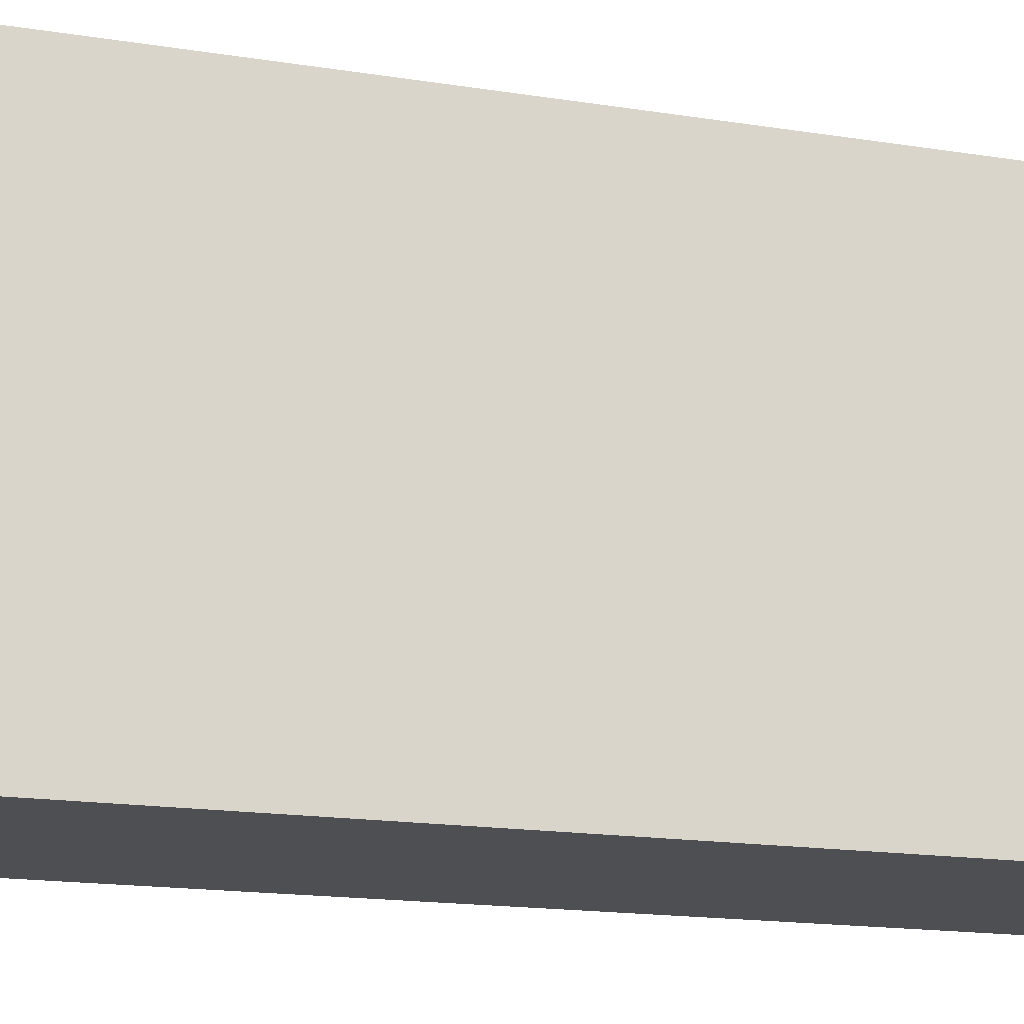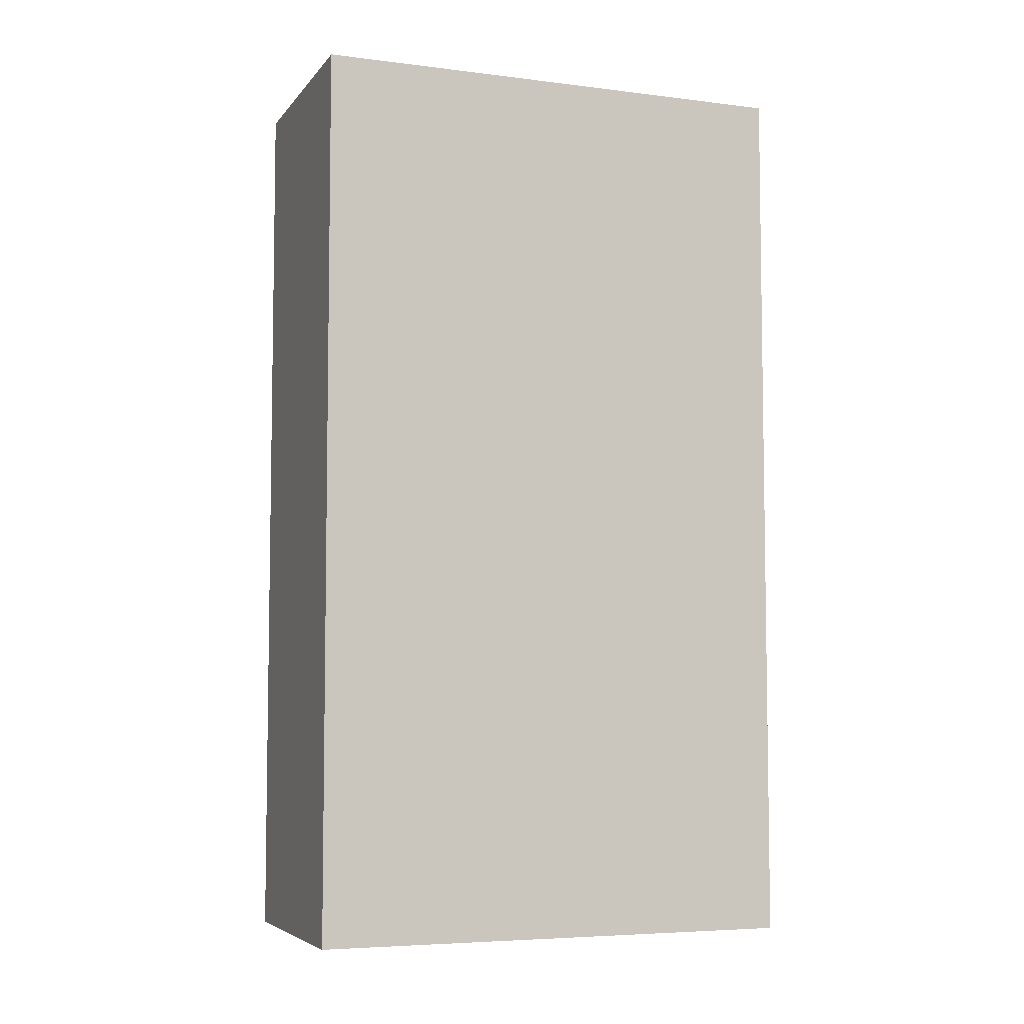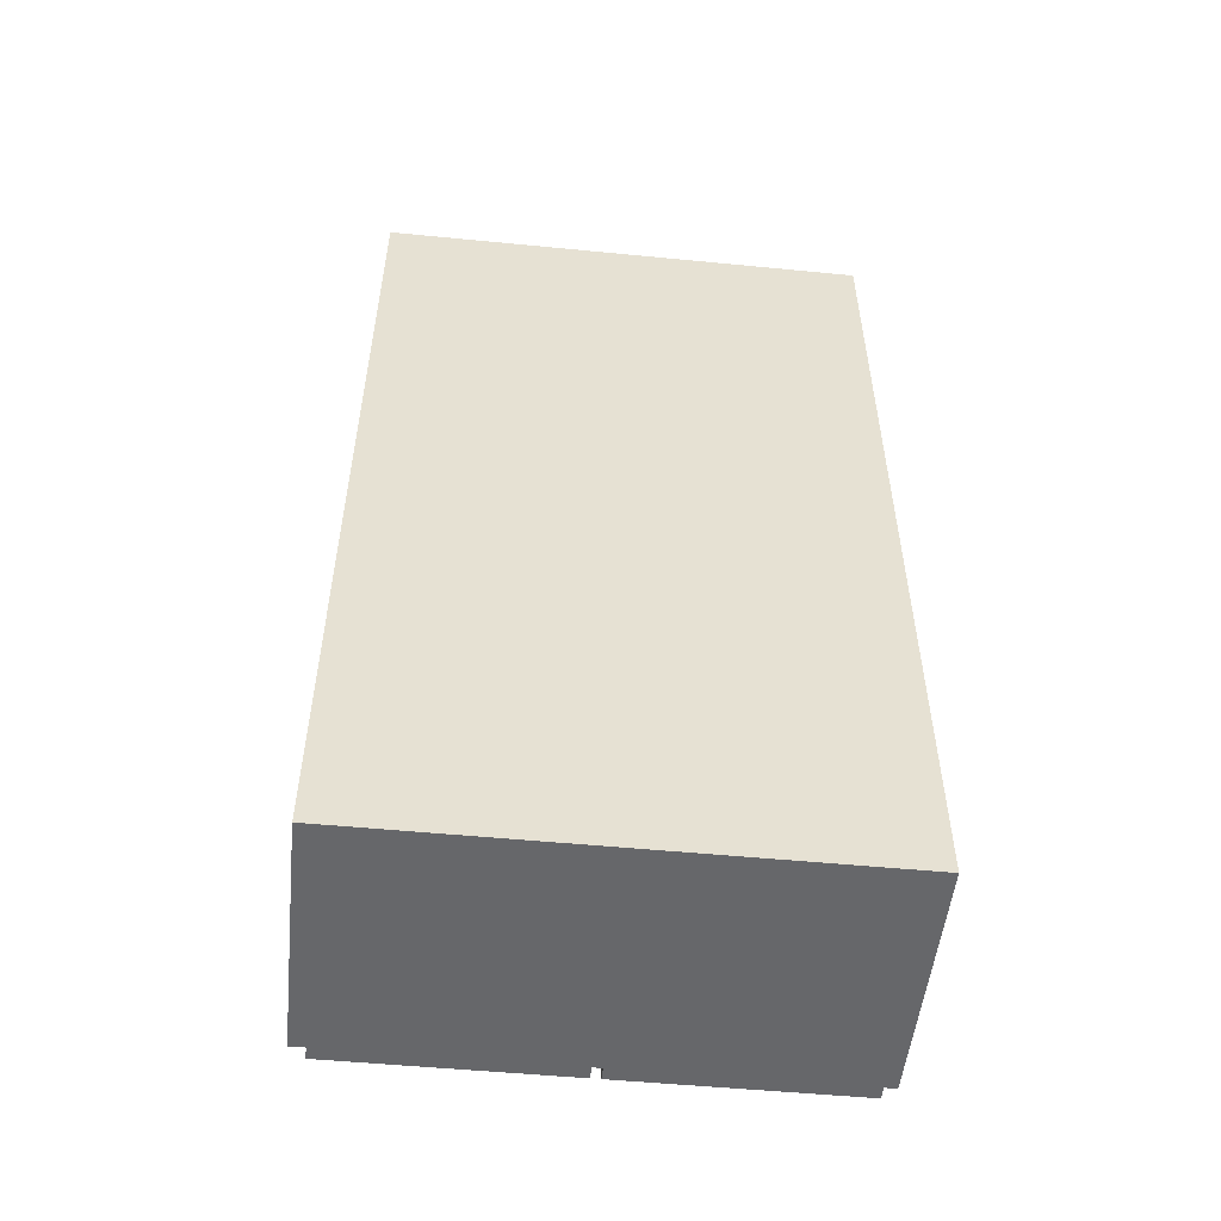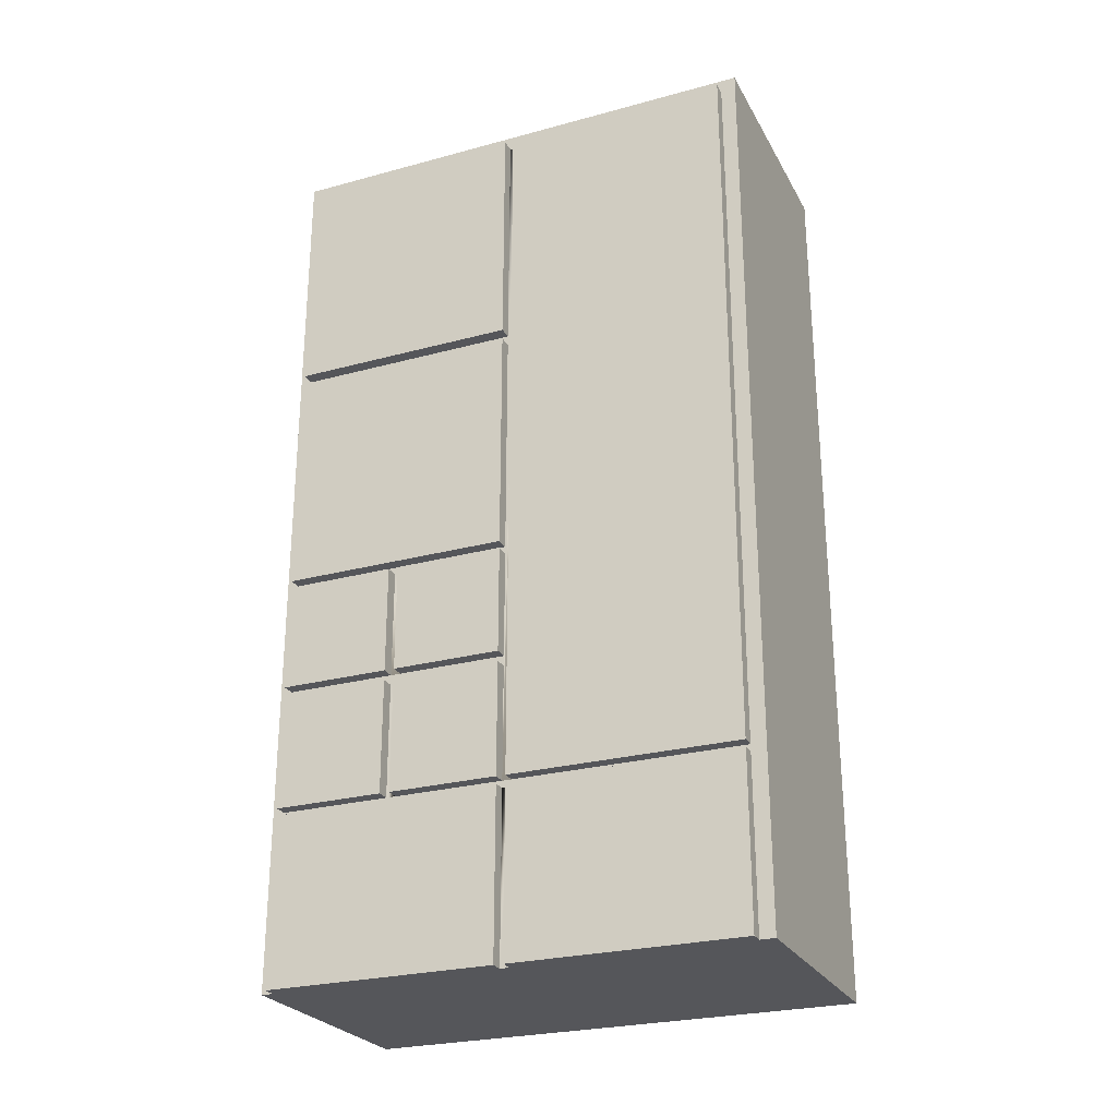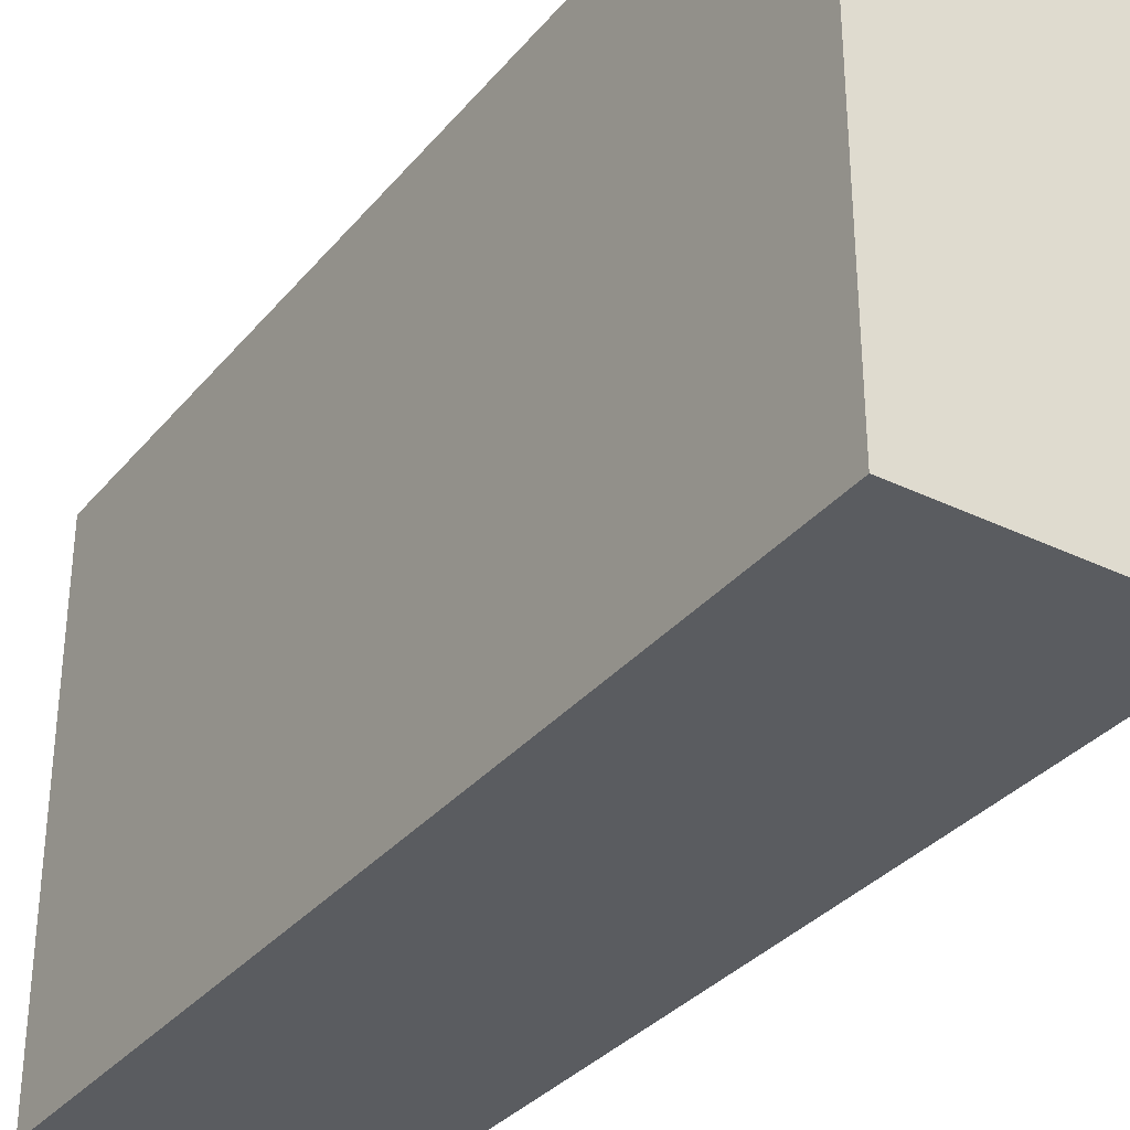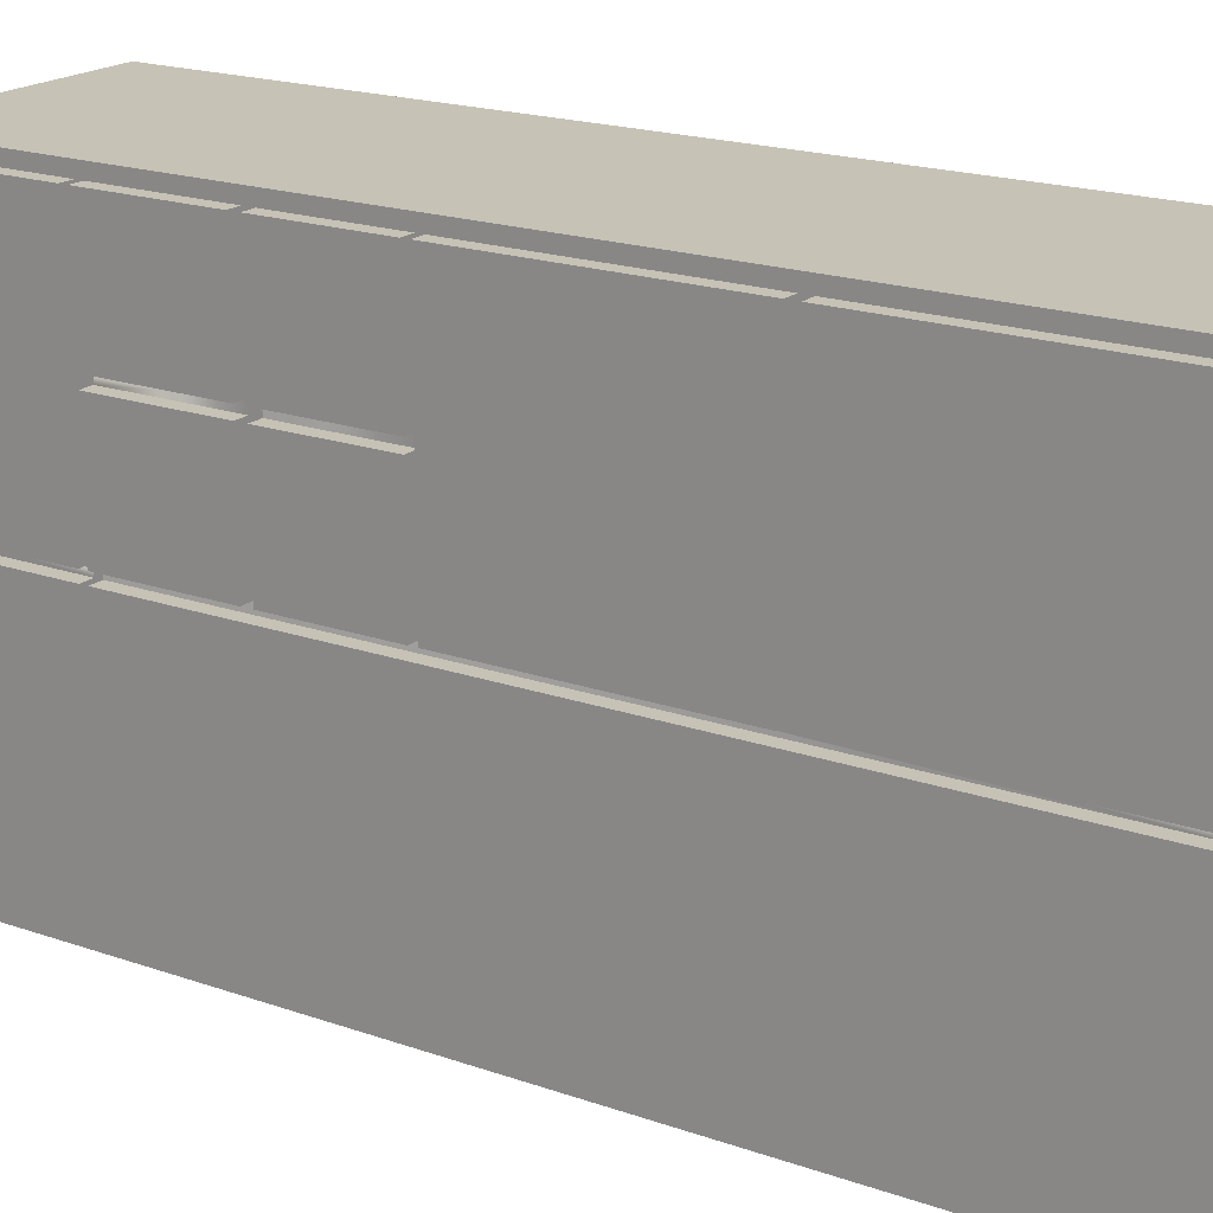
<metadata>
{"format":"obj","ext":"obj","renderer":"f3d","projection":"perspective","resolution":1024,"background":"white","views":[{"elev":-18.0,"azim":-106.8,"up":"+Z"},{"elev":-5.8,"azim":-110.6,"up":"+Y"},{"elev":-52.2,"azim":-96.0,"up":"+Y"},{"elev":-26.1,"azim":113.2,"up":"+Y"},{"elev":-33.6,"azim":-33.4,"up":"+Z"},{"elev":19.2,"azim":123.5,"up":"+Z"}]}
</metadata>
<code>
o Mesh1_IKEA_Large_Wardrobe1_Model
v 0.006924 0.0572 -0.06063
v 0.02176 0.3108 -0.06063
v 0.02176 0.0572 -0.06063
v 0.006924 0.3108 -0.06063
v 0.006924 0.5832 -0.0709
v 0.006924 0.04938 -0.06063
v 0.006924 -0.06996 -0.06063
v 0.006924 -0.08115 -0.06063
v 0.006924 -0.2074 -0.06063
v 0.006924 -0.2074 -0.0709
v 0.006924 -0.2074 0.06048
v 0.006924 -0.2074 -0.3245
v 0.006924 -0.2074 0.07158
v 0.006924 -0.08115 0.07158
v 0.006924 -0.08115 0.06048
v 0.02176 -0.2074 0.06048
v 0.02176 -0.08115 0.06048
v 0.02176 -0.08115 -0.06063
v 0.02176 -0.2074 -0.06063
v 0.006924 -0.08115 0.193
v 0.006924 -0.06996 0.193
v 0.006924 0.5995 0.206
v 0.006924 -0.2074 0.193
v 0.006924 -0.2152 0.193
v 0.006924 -0.4 0.193
v 0.006924 -0.4 0.206
v -0.2651 0.5995 0.206
v -0.2651 -0.4 0.206
v -0.2651 -0.4 -0.341
v -0.2651 0.5995 -0.341
v 0.006924 0.5995 -0.341
v 0.006924 0.5832 0.193
v 0.006924 0.3223 0.193
v 0.006924 0.3108 0.193
v 0.006924 0.0572 0.193
v 0.006924 0.04938 0.193
v 0.02176 -0.06996 0.193
v 0.02176 0.04938 0.193
v 0.02176 0.04938 0.07158
v 0.02176 -0.06996 0.07158
v 0.006924 -0.06996 0.07158
v 0.006924 -0.06996 0.06048
v 0.02176 -0.06996 0.06048
v 0.02176 -0.06996 -0.06063
v 0.02176 0.04938 -0.06063
v 0.006924 0.04938 0.06048
v 0.02176 0.04938 0.06048
v 0.006924 0.04938 0.07158
v 0.02176 0.0572 0.193
v 0.02176 0.3108 0.193
v 0.006924 0.3223 -0.06063
v 0.006924 0.5832 -0.06063
v 0.02176 0.5832 -0.06063
v 0.02176 0.5832 0.193
v 0.02176 0.3223 0.193
v 0.02176 0.3223 -0.06063
v 0.006924 0.5832 -0.3245
v 0.006924 -0.2152 -0.3245
v 0.006924 -0.4 -0.3245
v 0.006924 -0.4 -0.341
v 0.006924 -0.4 -0.0709
v 0.006924 -0.4 -0.06063
v 0.02176 -0.4 0.193
v 0.02176 -0.4 -0.06063
v 0.02176 -0.2152 -0.06063
v 0.006924 -0.2152 -0.06063
v 0.006924 -0.2152 -0.0709
v 0.02176 -0.4 -0.0709
v 0.02176 -0.2152 -0.0709
v 0.02176 -0.2152 -0.3245
v 0.02176 -0.4 -0.3245
v 0.02176 -0.2152 0.193
v 0.02176 -0.2074 0.193
v 0.02176 -0.2074 0.07158
v 0.02176 -0.08115 0.07158
v 0.02176 -0.08115 0.193
v 0.02176 0.5832 -0.3245
v 0.02176 -0.2074 -0.3245
v 0.02176 -0.2074 -0.0709
v 0.02176 0.5832 -0.0709
f 1 5 4
f 6 5 1
f 7 5 6
f 8 5 7
f 9 5 8
f 5 9 10
f 11 10 9
f 11 12 10
f 11 13 12
f 13 11 14
f 14 11 15
f 8 7 15
f 15 7 14
f 14 7 20
f 21 20 7
f 22 20 21
f 22 23 20
f 22 24 23
f 22 25 24
f 25 22 26
f 27 26 22
f 26 27 28
f 27 29 28
f 29 27 30
f 27 31 30
f 31 27 22
f 22 5 31
f 22 32 5
f 22 33 32
f 22 34 33
f 22 35 34
f 22 36 35
f 22 21 36
f 21 42 41
f 21 7 42
f 46 41 42
f 41 46 48
f 46 1 48
f 6 1 46
f 48 1 36
f 35 36 1
f 4 51 34
f 4 5 51
f 51 5 52
f 52 5 32
f 33 34 51
f 57 31 5
f 12 31 57
f 58 31 12
f 59 31 58
f 31 59 60
f 59 29 60
f 61 29 59
f 62 29 61
f 25 29 62
f 26 29 25
f 29 26 28
f 62 67 66
f 67 62 61
f 58 12 67
f 67 12 13
f 23 67 13
f 23 24 67
f 66 67 24
f 29 31 60
f 31 29 30
f 1 2 3
f 2 1 4
f 16 15 11
f 15 16 17
f 16 18 17
f 18 16 19
f 16 9 19
f 9 16 11
f 9 18 19
f 18 9 8
f 15 18 8
f 18 15 17
f 37 36 21
f 36 37 38
f 37 39 38
f 39 37 40
f 37 41 40
f 41 37 21
f 7 43 42
f 43 7 44
f 7 45 44
f 45 7 6
f 46 45 6
f 45 46 47
f 46 43 47
f 43 46 42
f 1 49 35
f 49 1 3
f 2 49 3
f 49 2 50
f 2 34 50
f 34 2 4
f 32 53 52
f 53 32 54
f 32 55 54
f 55 32 33
f 51 55 33
f 55 51 56
f 51 53 56
f 53 51 52
f 53 55 56
f 55 53 54
f 34 49 50
f 49 34 35
f 36 39 48
f 39 36 38
f 39 41 48
f 41 39 40
f 43 45 47
f 45 43 44
f 62 63 25
f 63 62 64
f 62 65 64
f 65 62 66
f 68 67 61
f 67 68 69
f 68 70 69
f 70 68 71
f 68 59 71
f 59 68 61
f 59 70 71
f 70 59 58
f 67 70 58
f 70 67 69
f 24 65 66
f 65 24 72
f 24 63 72
f 63 24 25
f 63 65 72
f 65 63 64
f 13 73 23
f 73 13 74
f 13 75 74
f 75 13 14
f 20 75 14
f 75 20 76
f 20 73 76
f 73 20 23
f 73 75 76
f 75 73 74
f 77 12 57
f 12 77 78
f 77 79 78
f 79 77 80
f 77 5 80
f 5 77 57
f 5 79 80
f 79 5 10
f 12 79 10
f 79 12 78

</code>
